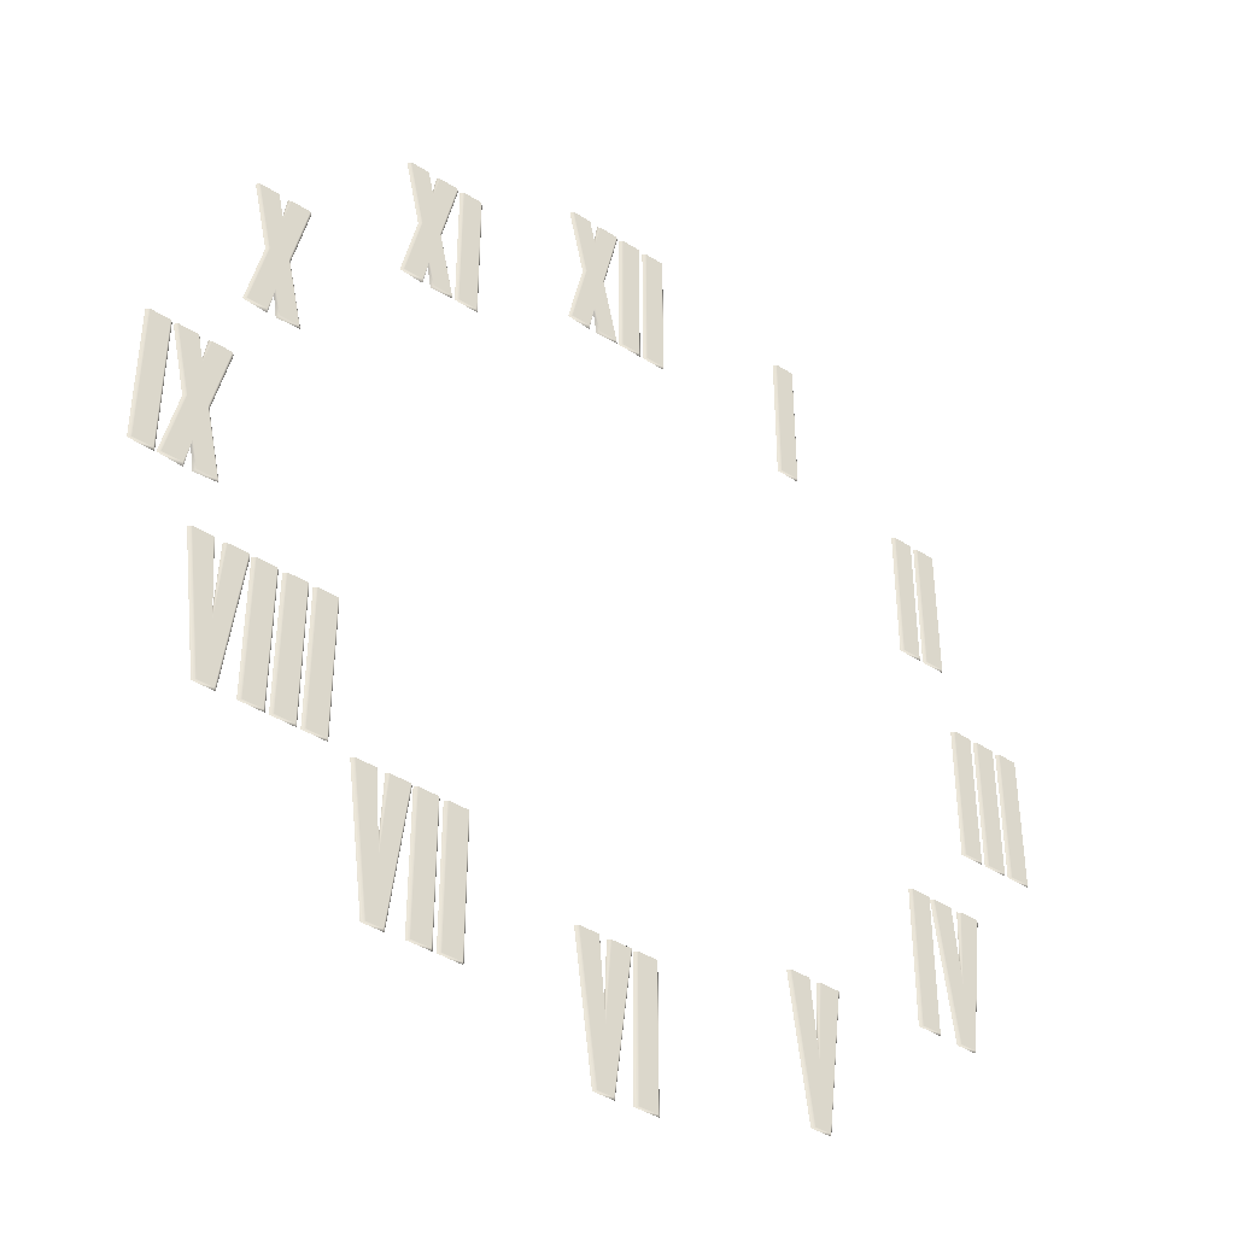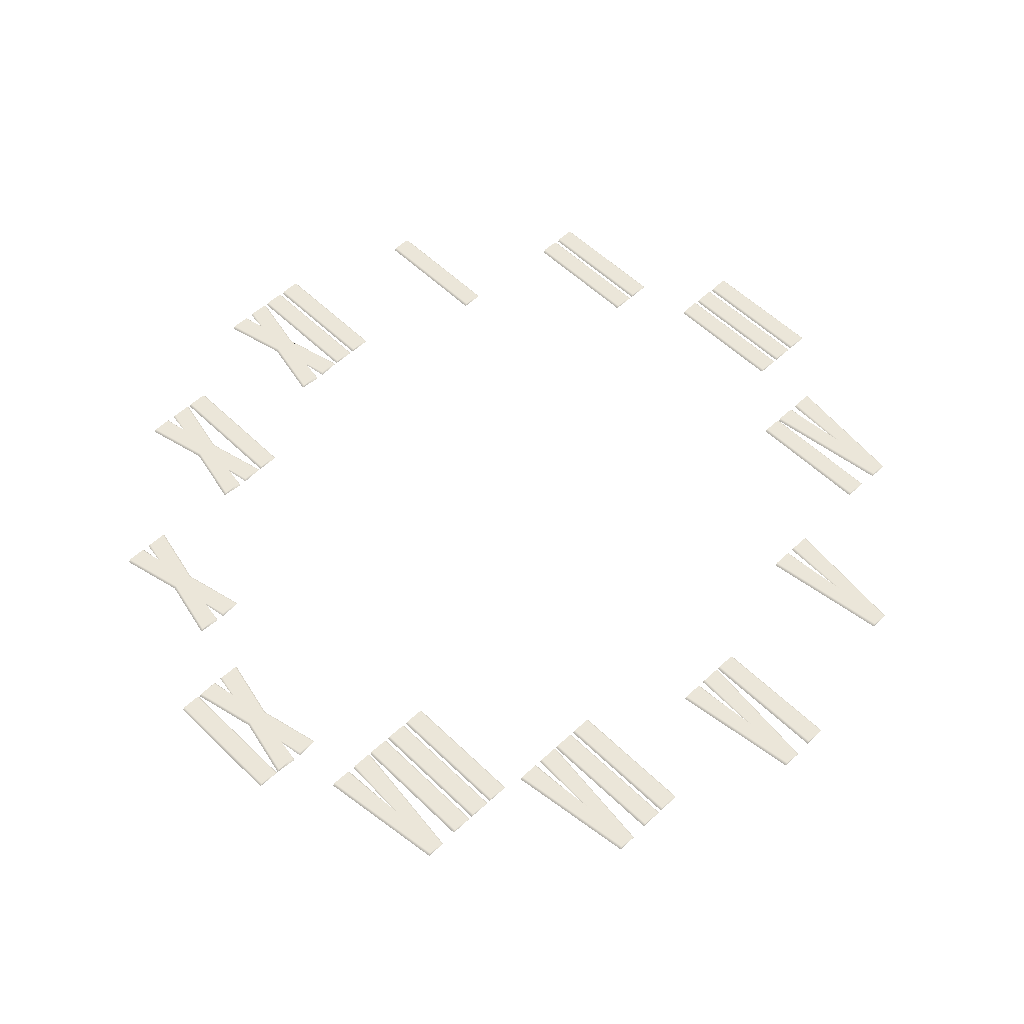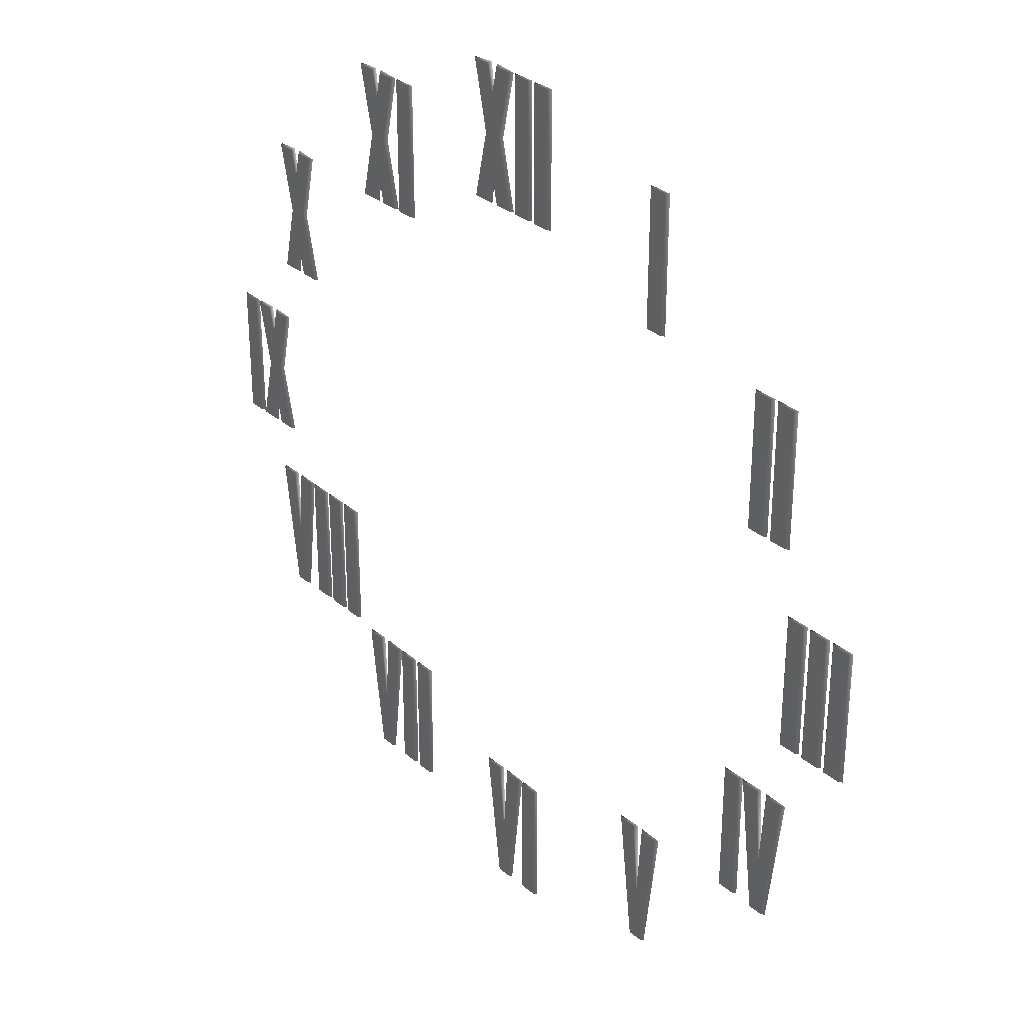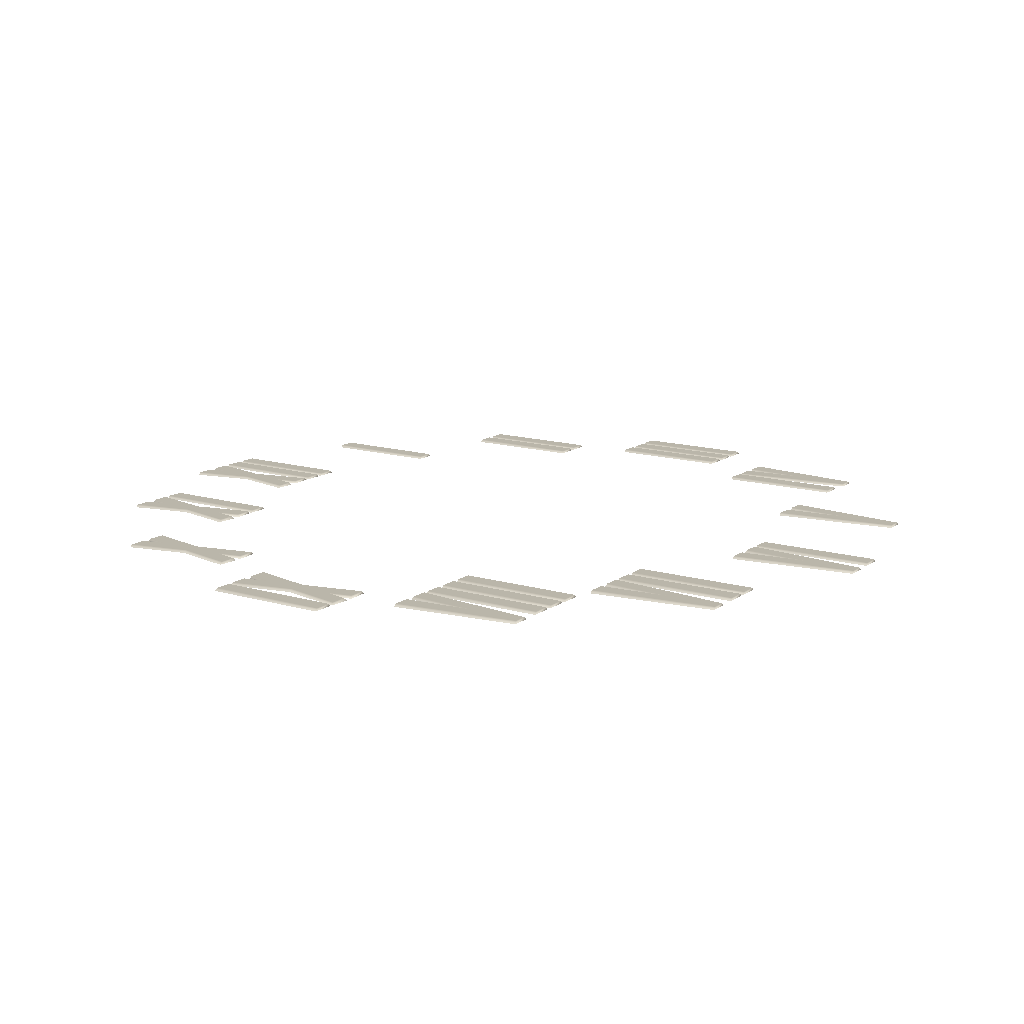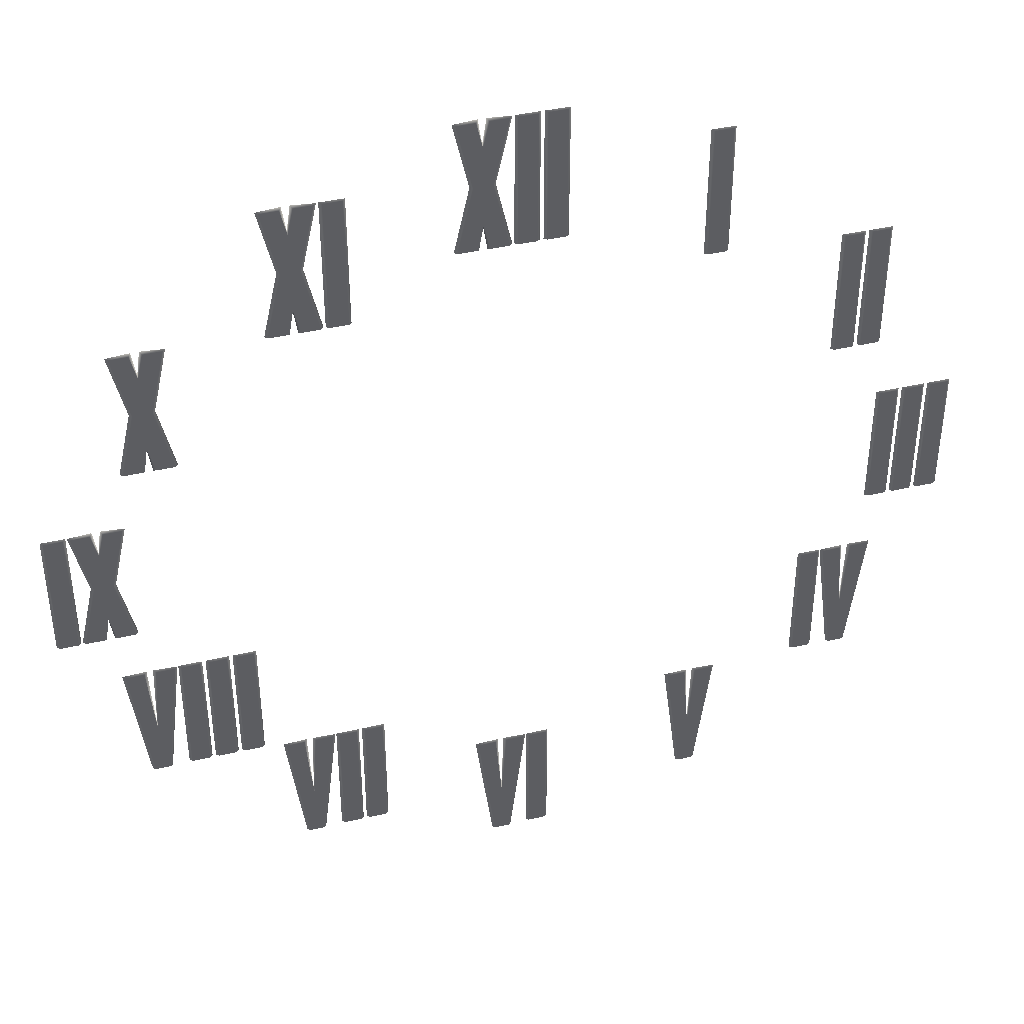
<metadata>
{"format":"obj","ext":"obj","renderer":"f3d","projection":"perspective","resolution":1024,"background":"white","views":[{"elev":-40.7,"azim":141.8,"up":"+Z"},{"elev":55.4,"azim":135.5,"up":"+Y"},{"elev":30.8,"azim":-129.4,"up":"+Z"},{"elev":13.8,"azim":123.9,"up":"+Y"},{"elev":41.4,"azim":164.3,"up":"+Z"}]}
</metadata>
<code>
o Roman8
v 0.05693 0.005 0.7957
v 0.08903 0.005 0.7957
v 0.06236 0.005 0.6781
v 0.08903 0.005 0.5605
v 0.05693 0.005 0.5605
v 0.04633 0.005 0.6074
v 0.0357 0.005 0.5605
v 0.003752 0.005 0.5605
v 0.03034 0.005 0.6781
v 0.003752 0.005 0.7957
v 0.0357 0.005 0.7957
v 0.04633 0.005 0.7488
v -0.04141 0.005 0.7957
v -0.009667 0.005 0.7957
v -0.009667 0.005 0.5605
v -0.04141 0.005 0.5605
v -0.08903 0.005 0.7957
v -0.05728 0.005 0.7957
v -0.05728 0.005 0.5605
v -0.08903 0.005 0.5605
v 0.04633 0 0.7538
v 0.05323 8.674e-19 0.7991
v 0.03941 -8.674e-19 0.7991
v -0.001243 -8.674e-19 0.7959
v 0.02534 0 0.6781
v -0.001243 -8.674e-19 0.5603
v 0.03941 -8.674e-19 0.5571
v 0.04633 0 0.6024
v 0.05323 8.674e-19 0.5571
v 0.09402 -7.806e-18 0.5603
v 0.06736 0 0.6781
v 0.09402 -1.475e-17 0.7959
v -0.04637 0 0.5598
v -0.04637 0 0.7964
v -0.004712 0 0.5598
v -0.004712 0 0.7964
v -0.09398 0 0.5598
v -0.09398 -1.388e-17 0.7964
v -0.05233 0 0.5598
v -0.05233 0 0.7964
v -0.3604 0.005 0.7144
v -0.3287 0.005 0.7144
v -0.3287 0.005 0.4792
v -0.3604 0.005 0.4792
v -0.3654 8.674e-19 0.4785
v -0.3654 -2.689e-17 0.715
v -0.3237 8.674e-19 0.4785
v -0.3237 8.674e-19 0.715
v -0.601 0.005 0.4691
v -0.5692 0.005 0.4691
v -0.5692 0.005 0.2339
v -0.601 0.005 0.2339
v -0.6486 0.005 0.4691
v -0.6168 0.005 0.4691
v -0.6168 0.005 0.2339
v -0.6486 0.005 0.2339
v -0.6059 -2.776e-17 0.2333
v -0.6059 0 0.4698
v -0.5643 -2.776e-17 0.2333
v -0.5643 -1.301e-17 0.4698
v -0.6535 -2.776e-17 0.2333
v -0.6535 0 0.4698
v -0.6119 -2.776e-17 0.2333
v -0.6119 -1.301e-17 0.4698
v -0.6968 0.005 0.1176
v -0.6651 0.005 0.1176
v -0.6651 0.005 -0.1176
v -0.6968 0.005 -0.1176
v -0.7444 0.005 0.1176
v -0.7127 0.005 0.1176
v -0.7127 0.005 -0.1176
v -0.7444 0.005 -0.1176
v -0.792 0.005 0.1176
v -0.7603 0.005 0.1176
v -0.7603 0.005 -0.1176
v -0.792 0.005 -0.1176
v -0.7018 4.857e-17 -0.1183
v -0.7018 4.857e-17 0.1183
v -0.6601 4.857e-17 -0.1183
v -0.6601 4.857e-17 0.1183
v -0.7494 4.857e-17 -0.1183
v -0.7494 4.857e-17 0.1183
v -0.7077 4.857e-17 -0.1183
v -0.7077 4.857e-17 0.1183
v -0.797 4.857e-17 -0.1183
v -0.797 4.857e-17 0.1183
v -0.7553 4.857e-17 -0.1183
v -0.7553 4.857e-17 0.1183
v -0.5791 0.005 -0.2344
v -0.5474 0.005 -0.2344
v -0.5474 0.005 -0.4696
v -0.5791 0.005 -0.4696
v -0.6221 0.005 -0.2344
v -0.5897 0.005 -0.2344
v -0.6206 0.005 -0.4715
v -0.6469 0.005 -0.4715
v -0.6754 0.005 -0.2344
v -0.6431 0.005 -0.2344
v -0.6336 0.005 -0.3702
v -0.5841 0 -0.4703
v -0.5841 -2.082e-17 -0.2338
v -0.5424 0 -0.4703
v -0.5424 -2.082e-17 -0.2338
v -0.6336 0 -0.3652
v -0.6269 2.689e-17 -0.2329
v -0.6383 -4.163e-17 -0.233
v -0.6804 -4.597e-17 -0.2344
v -0.6517 4.25e-17 -0.4726
v -0.6157 8.674e-19 -0.4727
v -0.5847 -4.424e-17 -0.2344
v -0.3341 0.005 -0.4781
v -0.3016 0.005 -0.4781
v -0.3325 0.005 -0.7152
v -0.3588 0.005 -0.7152
v -0.3873 0.005 -0.4781
v -0.355 0.005 -0.4781
v -0.3456 0.005 -0.6139
v -0.3456 0 -0.6089
v -0.3389 0 -0.4766
v -0.3502 2.689e-17 -0.4767
v -0.3923 -2.602e-18 -0.4781
v -0.3637 -2.776e-17 -0.7163
v -0.3277 0 -0.7164
v -0.2966 -1.648e-17 -0.4781
v 0.0321 0.005 -0.5623
v 0.06457 0.005 -0.5623
v 0.03369 0.005 -0.7994
v 0.007375 0.005 -0.7994
v -0.02114 0.005 -0.5623
v 0.01118 0.005 -0.5623
v 0.02063 0.005 -0.6981
v -0.06457 0.005 -0.5623
v -0.03283 0.005 -0.5623
v -0.03283 0.005 -0.7975
v -0.06457 0.005 -0.7975
v 0.02063 0 -0.6931
v 0.02735 0 -0.5608
v 0.01596 -8.674e-19 -0.5608
v -0.02614 -8.674e-19 -0.5622
v 0.002503 0 -0.8005
v 0.03855 -2.689e-17 -0.8006
v 0.06957 2.602e-18 -0.5623
v -0.06952 1.388e-17 -0.7982
v -0.06952 8.674e-19 -0.5616
v -0.02787 0 -0.7982
v -0.02787 0 -0.5616
v 0.3902 0.005 -0.4604
v 0.4227 0.005 -0.4604
v 0.3918 0.005 -0.6975
v 0.3655 0.005 -0.6975
v 0.3369 0.005 -0.4604
v 0.3693 0.005 -0.4604
v 0.3787 0.005 -0.5962
v 0.2935 0.005 -0.4604
v 0.3253 0.005 -0.4604
v 0.3253 0.005 -0.6956
v 0.2935 0.005 -0.6956
v 0.2459 0.005 -0.4604
v 0.2776 0.005 -0.4604
v 0.2776 0.005 -0.6956
v 0.2459 0.005 -0.6956
v 0.3787 0 -0.5912
v 0.3854 2.776e-17 -0.4589
v 0.374 -8.674e-19 -0.459
v 0.3319 -1.735e-17 -0.4604
v 0.3606 8.674e-19 -0.6986
v 0.3966 5.638e-17 -0.6987
v 0.4277 -2.602e-18 -0.4604
v 0.2886 0 -0.6963
v 0.2886 1.388e-17 -0.4598
v 0.3302 2.776e-17 -0.6963
v 0.3302 1.388e-17 -0.4598
v 0.2409 -1.301e-17 -0.6963
v 0.2409 -6.072e-18 -0.4598
v 0.2826 1.475e-17 -0.6963
v 0.2826 -6.072e-18 -0.4598
v 0.6584 0.005 -0.2156
v 0.6909 0.005 -0.2156
v 0.66 0.005 -0.4527
v 0.6337 0.005 -0.4527
v 0.6052 0.005 -0.2156
v 0.6375 0.005 -0.2156
v 0.647 0.005 -0.3514
v 0.5618 0.005 -0.2156
v 0.5935 0.005 -0.2156
v 0.5935 0.005 -0.4508
v 0.5618 0.005 -0.4508
v 0.5142 0.005 -0.2156
v 0.5459 0.005 -0.2156
v 0.5459 0.005 -0.4508
v 0.5142 0.005 -0.4508
v 0.4665 0.005 -0.2156
v 0.4983 0.005 -0.2156
v 0.4983 0.005 -0.4508
v 0.4665 0.005 -0.4508
v 0.647 0 -0.3464
v 0.6537 -2.776e-17 -0.2141
v 0.6423 0 -0.2141
v 0.6002 -5.638e-17 -0.2155
v 0.6288 1.475e-17 -0.4538
v 0.6649 8.674e-19 -0.4538
v 0.6959 -2.862e-17 -0.2156
v 0.5568 2.082e-17 -0.4515
v 0.5568 -3.816e-17 -0.2149
v 0.5985 2.082e-17 -0.4515
v 0.5985 -3.816e-17 -0.2149
v 0.5092 2.082e-17 -0.4515
v 0.5092 -3.816e-17 -0.2149
v 0.5509 2.082e-17 -0.4515
v 0.5509 -3.816e-17 -0.2149
v 0.4616 2.082e-17 -0.4515
v 0.4616 1.735e-17 -0.2149
v 0.5032 2.082e-17 -0.4515
v 0.5032 1.735e-17 -0.2149
v 0.7603 0.005 0.1176
v 0.792 0.005 0.1176
v 0.792 0.005 -0.1176
v 0.7603 0.005 -0.1176
v 0.7159 0.005 0.1176
v 0.748 0.005 0.1176
v 0.7214 0.005 -8.908e-17
v 0.748 0.005 -0.1176
v 0.7159 0.005 -0.1176
v 0.7053 0.005 -0.07072
v 0.6947 0.005 -0.1176
v 0.6628 0.005 -0.1176
v 0.6893 0.005 -8.908e-17
v 0.6628 0.005 0.1176
v 0.6947 0.005 0.1176
v 0.7053 0.005 0.07072
v 0.7553 -2.429e-17 -0.1183
v 0.7553 0 0.1183
v 0.797 -2.429e-17 -0.1183
v 0.797 0 0.1183
v 0.7053 0 0.07572
v 0.7122 0 0.121
v 0.6984 2.689e-17 0.121
v 0.6578 3.643e-17 0.1178
v 0.6843 0 -8.908e-17
v 0.6578 2.862e-17 -0.1178
v 0.6984 2.689e-17 -0.121
v 0.7053 0 -0.07572
v 0.7122 0 -0.121
v 0.753 1.301e-17 -0.1178
v 0.7264 0 -8.908e-17
v 0.753 2.082e-17 0.1178
v 0.6173 0.005 0.4679
v 0.6494 0.005 0.4679
v 0.6228 0.005 0.3503
v 0.6494 0.005 0.2327
v 0.6173 0.005 0.2327
v 0.6067 0.005 0.2796
v 0.5961 0.005 0.2327
v 0.5642 0.005 0.2327
v 0.5907 0.005 0.3503
v 0.5642 0.005 0.4679
v 0.5961 0.005 0.4679
v 0.6067 0.005 0.4211
v 0.6067 0 0.4261
v 0.6136 8.674e-19 0.4713
v 0.5998 5.551e-17 0.4713
v 0.5592 1.995e-17 0.4682
v 0.5857 0 0.3503
v 0.5592 4.25e-17 0.2325
v 0.5998 2.776e-17 0.2294
v 0.6067 0 0.2746
v 0.6136 2.776e-17 0.2294
v 0.6544 4.163e-17 0.2325
v 0.6278 0 0.3503
v 0.6544 -1.041e-17 0.4682
v 0.3659 0.005 0.694
v 0.398 0.005 0.694
v 0.3713 0.005 0.5764
v 0.398 0.005 0.4588
v 0.3659 0.005 0.4588
v 0.3553 0.005 0.5057
v 0.3447 0.005 0.4588
v 0.3127 0.005 0.4588
v 0.3393 0.005 0.5764
v 0.3127 0.005 0.694
v 0.3447 0.005 0.694
v 0.3553 0.005 0.6471
v 0.2676 0.005 0.694
v 0.2993 0.005 0.694
v 0.2993 0.005 0.4588
v 0.2676 0.005 0.4588
v 0.3553 0 0.6521
v 0.3622 8.674e-19 0.6973
v 0.3484 -8.674e-19 0.6973
v 0.3077 -7.806e-18 0.6942
v 0.3343 0 0.5764
v 0.3077 1.648e-17 0.4586
v 0.3484 -8.674e-19 0.4554
v 0.3553 0 0.5007
v 0.3622 8.674e-19 0.4554
v 0.403 -1.735e-17 0.4586
v 0.3763 0 0.5764
v 0.403 0 0.6942
v 0.2626 8.674e-19 0.4581
v 0.2626 8.674e-19 0.6946
v 0.3043 8.674e-19 0.4581
v 0.3043 -2.689e-17 0.6946
g Roman8
f 1 2 3
f 3 4 5
f 1 3 5
f 1 5 6
f 1 6 7
f 1 7 8
f 1 8 9
f 9 10 11
f 9 11 12
f 9 12 1
f 13 14 15
f 15 16 13
f 17 18 19
f 19 20 17
f 1 12 21 22
f 12 11 23 21
f 11 10 24 23
f 10 9 25 24
f 9 8 26 25
f 8 7 27 26
f 7 6 28 27
f 6 5 29 28
f 5 4 30 29
f 4 3 31 30
f 3 2 32 31
f 2 1 22 32
f 13 16 33 34
f 16 15 35 33
f 15 14 36 35
f 14 13 34 36
f 17 20 37 38
f 20 19 39 37
f 19 18 40 39
f 18 17 38 40
f 41 42 43
f 43 44 41
f 41 44 45 46
f 44 43 47 45
f 43 42 48 47
f 42 41 46 48
f 49 50 51
f 51 52 49
f 53 54 55
f 55 56 53
f 49 52 57 58
f 52 51 59 57
f 51 50 60 59
f 50 49 58 60
f 53 56 61 62
f 56 55 63 61
f 55 54 64 63
f 54 53 62 64
f 65 66 67
f 67 68 65
f 69 70 71
f 71 72 69
f 73 74 75
f 75 76 73
f 65 68 77 78
f 68 67 79 77
f 67 66 80 79
f 66 65 78 80
f 69 72 81 82
f 72 71 83 81
f 71 70 84 83
f 70 69 82 84
f 73 76 85 86
f 76 75 87 85
f 75 74 88 87
f 74 73 86 88
f 89 90 91
f 91 92 89
f 93 94 95
f 95 96 97
f 97 98 99
f 95 97 99
f 95 99 93
f 89 92 100 101
f 92 91 102 100
f 91 90 103 102
f 90 89 101 103
f 93 99 104 105
f 99 98 106 104
f 98 97 107 106
f 97 96 108 107
f 96 95 109 108
f 95 94 110 109
f 94 93 105 110
f 111 112 113
f 113 114 115
f 115 116 117
f 113 115 117
f 113 117 111
f 111 117 118 119
f 117 116 120 118
f 116 115 121 120
f 115 114 122 121
f 114 113 123 122
f 113 112 124 123
f 112 111 119 124
f 125 126 127
f 127 128 129
f 129 130 131
f 127 129 131
f 127 131 125
f 132 133 134
f 134 135 132
f 125 131 136 137
f 131 130 138 136
f 130 129 139 138
f 129 128 140 139
f 128 127 141 140
f 127 126 142 141
f 126 125 137 142
f 132 135 143 144
f 135 134 145 143
f 134 133 146 145
f 133 132 144 146
f 147 148 149
f 149 150 151
f 151 152 153
f 149 151 153
f 149 153 147
f 154 155 156
f 156 157 154
f 158 159 160
f 160 161 158
f 147 153 162 163
f 153 152 164 162
f 152 151 165 164
f 151 150 166 165
f 150 149 167 166
f 149 148 168 167
f 148 147 163 168
f 154 157 169 170
f 157 156 171 169
f 156 155 172 171
f 155 154 170 172
f 158 161 173 174
f 161 160 175 173
f 160 159 176 175
f 159 158 174 176
f 177 178 179
f 179 180 181
f 181 182 183
f 179 181 183
f 179 183 177
f 184 185 186
f 186 187 184
f 188 189 190
f 190 191 188
f 192 193 194
f 194 195 192
f 177 183 196 197
f 183 182 198 196
f 182 181 199 198
f 181 180 200 199
f 180 179 201 200
f 179 178 202 201
f 178 177 197 202
f 184 187 203 204
f 187 186 205 203
f 186 185 206 205
f 185 184 204 206
f 188 191 207 208
f 191 190 209 207
f 190 189 210 209
f 189 188 208 210
f 192 195 211 212
f 195 194 213 211
f 194 193 214 213
f 193 192 212 214
f 215 216 217
f 217 218 215
f 219 220 221
f 221 222 223
f 219 221 223
f 219 223 224
f 219 224 225
f 219 225 226
f 219 226 227
f 227 228 229
f 227 229 230
f 227 230 219
f 215 218 231 232
f 218 217 233 231
f 217 216 234 233
f 216 215 232 234
f 219 230 235 236
f 230 229 237 235
f 229 228 238 237
f 228 227 239 238
f 227 226 240 239
f 226 225 241 240
f 225 224 242 241
f 224 223 243 242
f 223 222 244 243
f 222 221 245 244
f 221 220 246 245
f 220 219 236 246
f 247 248 249
f 249 250 251
f 247 249 251
f 247 251 252
f 247 252 253
f 247 253 254
f 247 254 255
f 255 256 257
f 255 257 258
f 255 258 247
f 247 258 259 260
f 258 257 261 259
f 257 256 262 261
f 256 255 263 262
f 255 254 264 263
f 254 253 265 264
f 253 252 266 265
f 252 251 267 266
f 251 250 268 267
f 250 249 269 268
f 249 248 270 269
f 248 247 260 270
f 271 272 273
f 273 274 275
f 271 273 275
f 271 275 276
f 271 276 277
f 271 277 278
f 271 278 279
f 279 280 281
f 279 281 282
f 279 282 271
f 283 284 285
f 285 286 283
f 271 282 287 288
f 282 281 289 287
f 281 280 290 289
f 280 279 291 290
f 279 278 292 291
f 278 277 293 292
f 277 276 294 293
f 276 275 295 294
f 275 274 296 295
f 274 273 297 296
f 273 272 298 297
f 272 271 288 298
f 283 286 299 300
f 286 285 301 299
f 285 284 302 301
f 284 283 300 302

</code>
